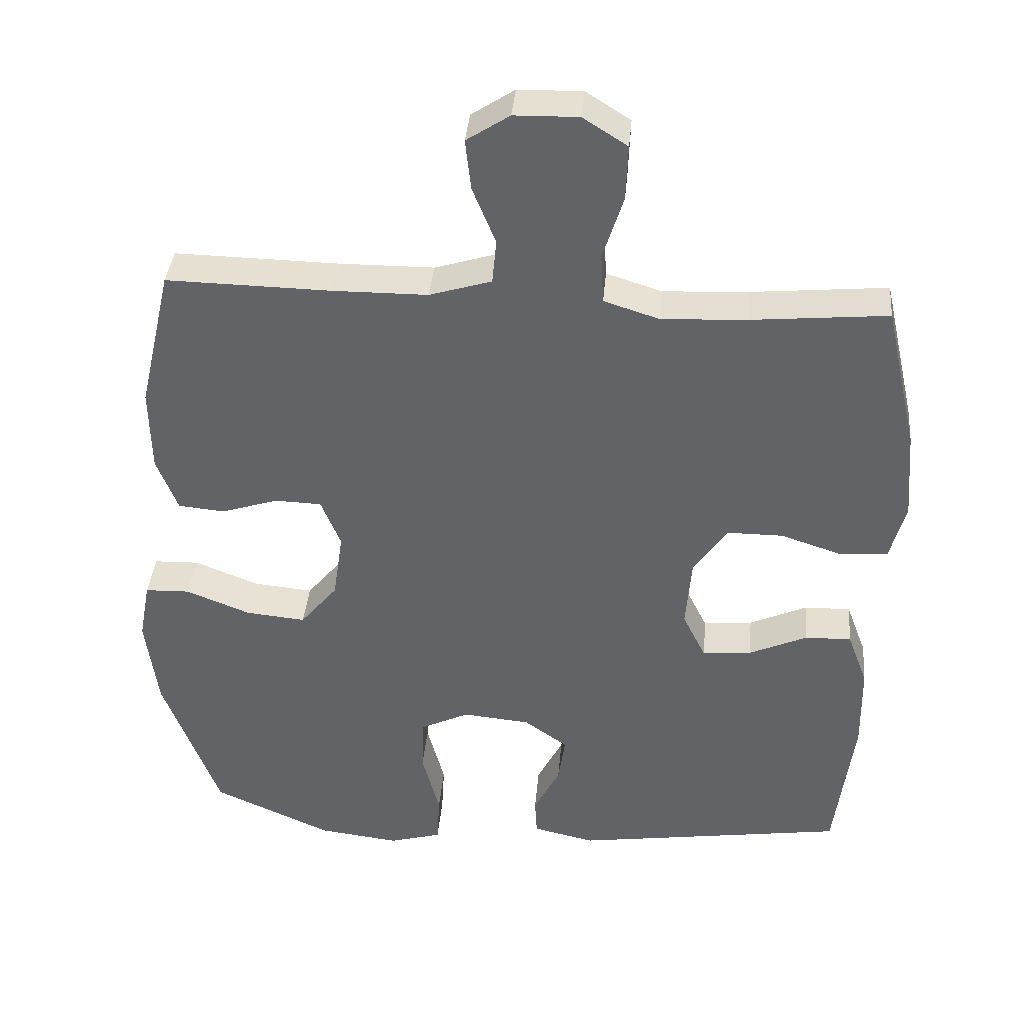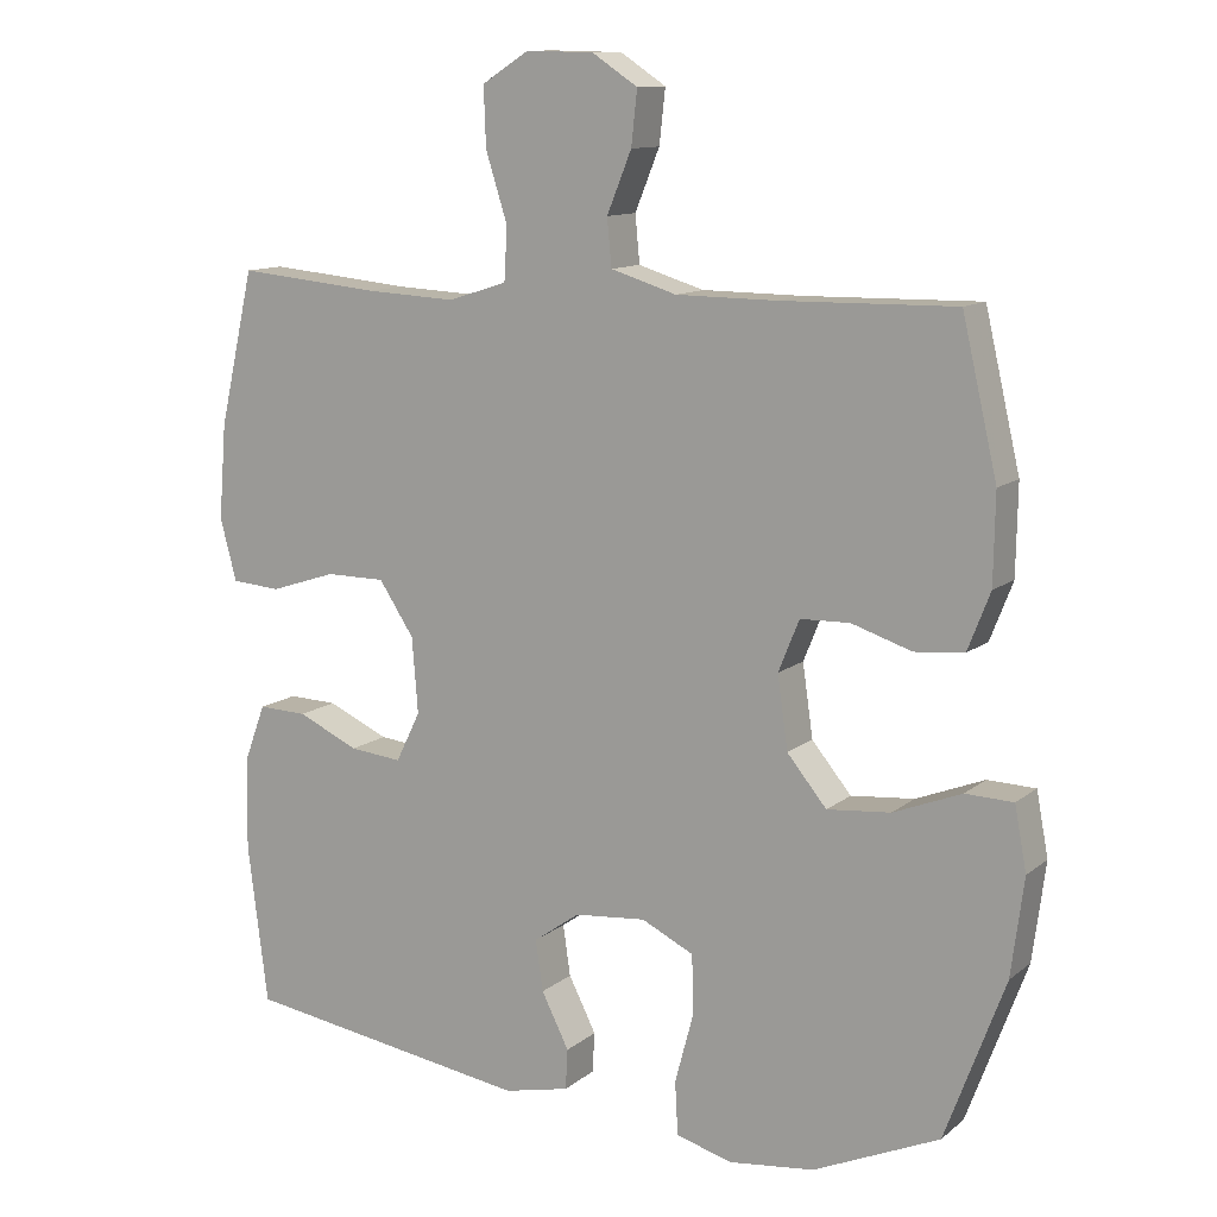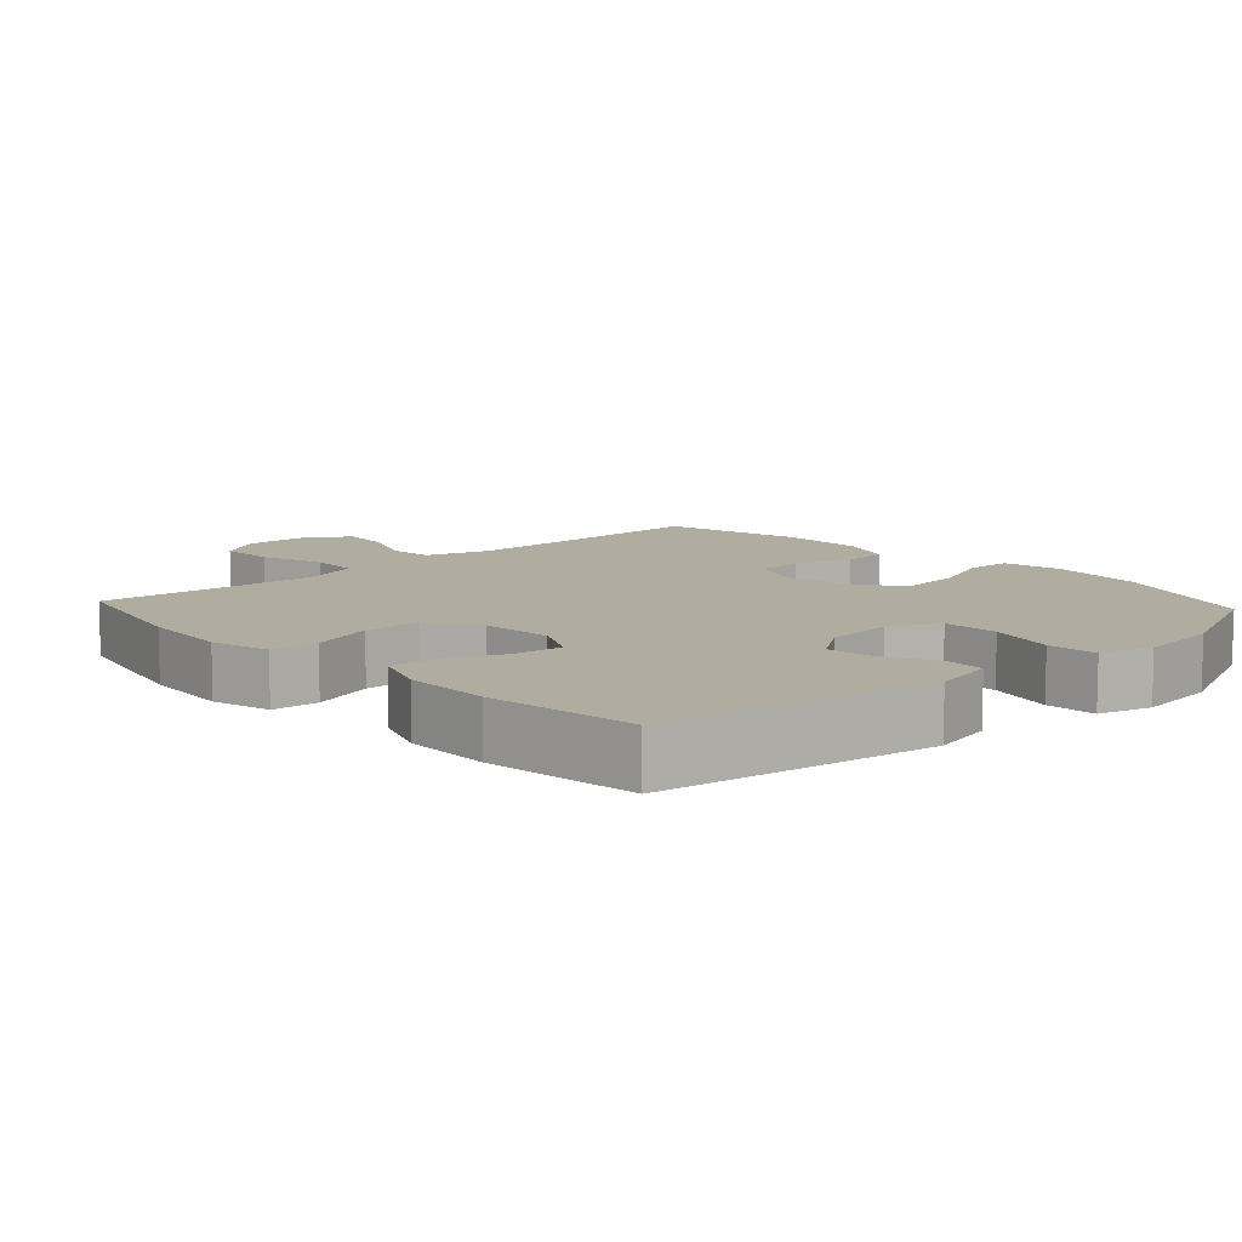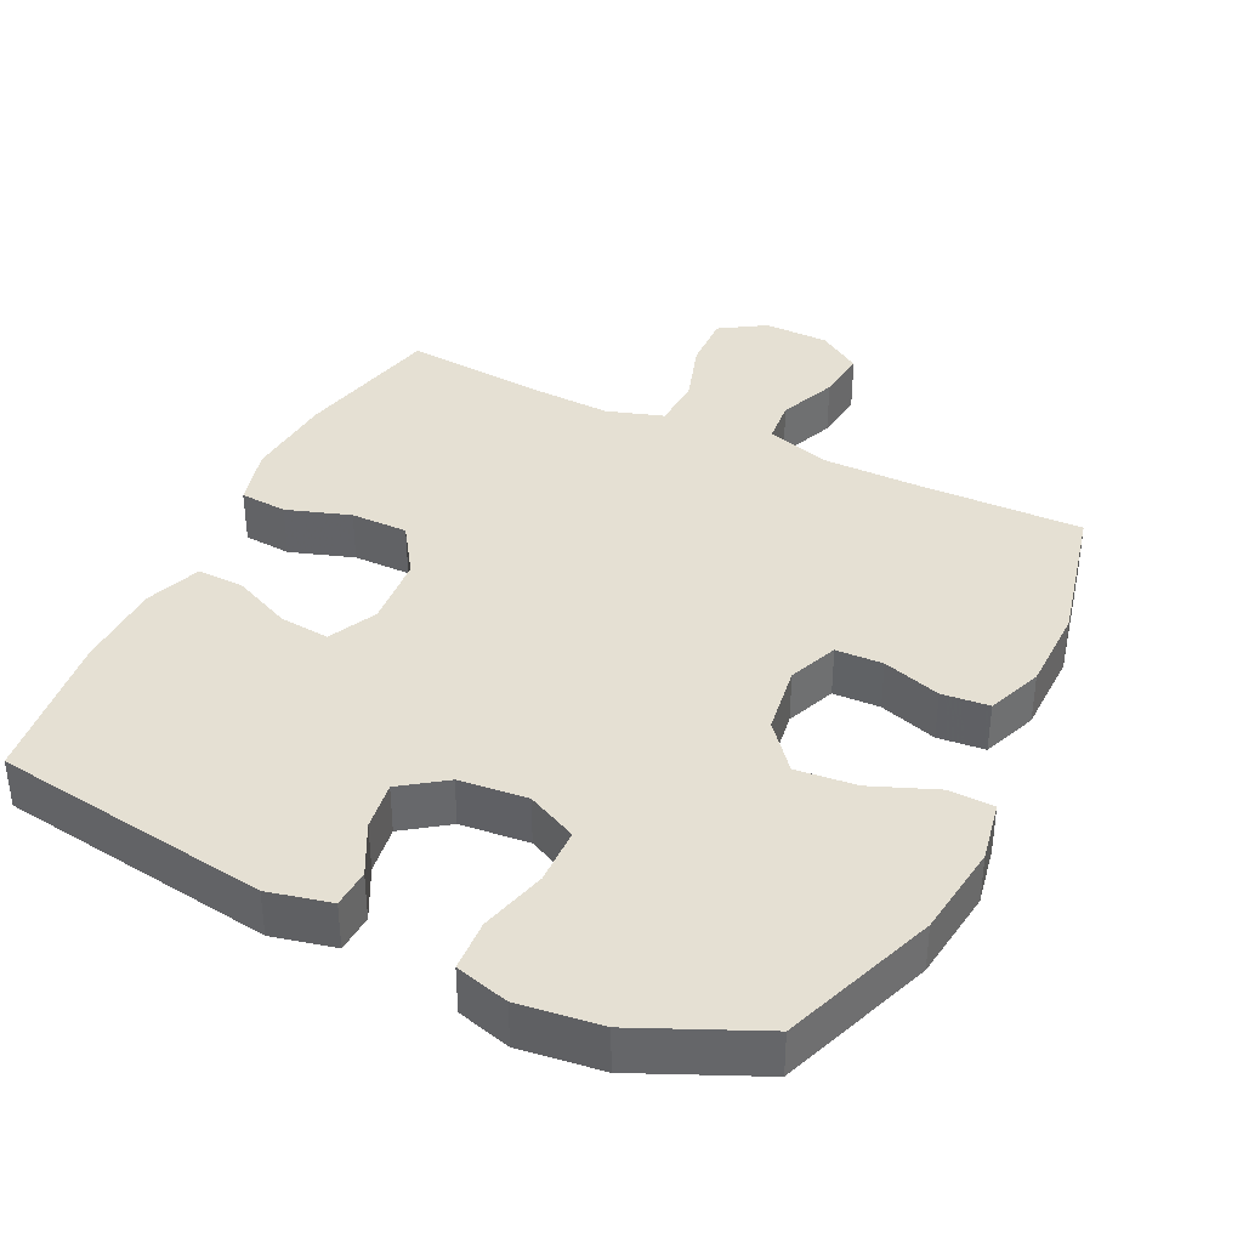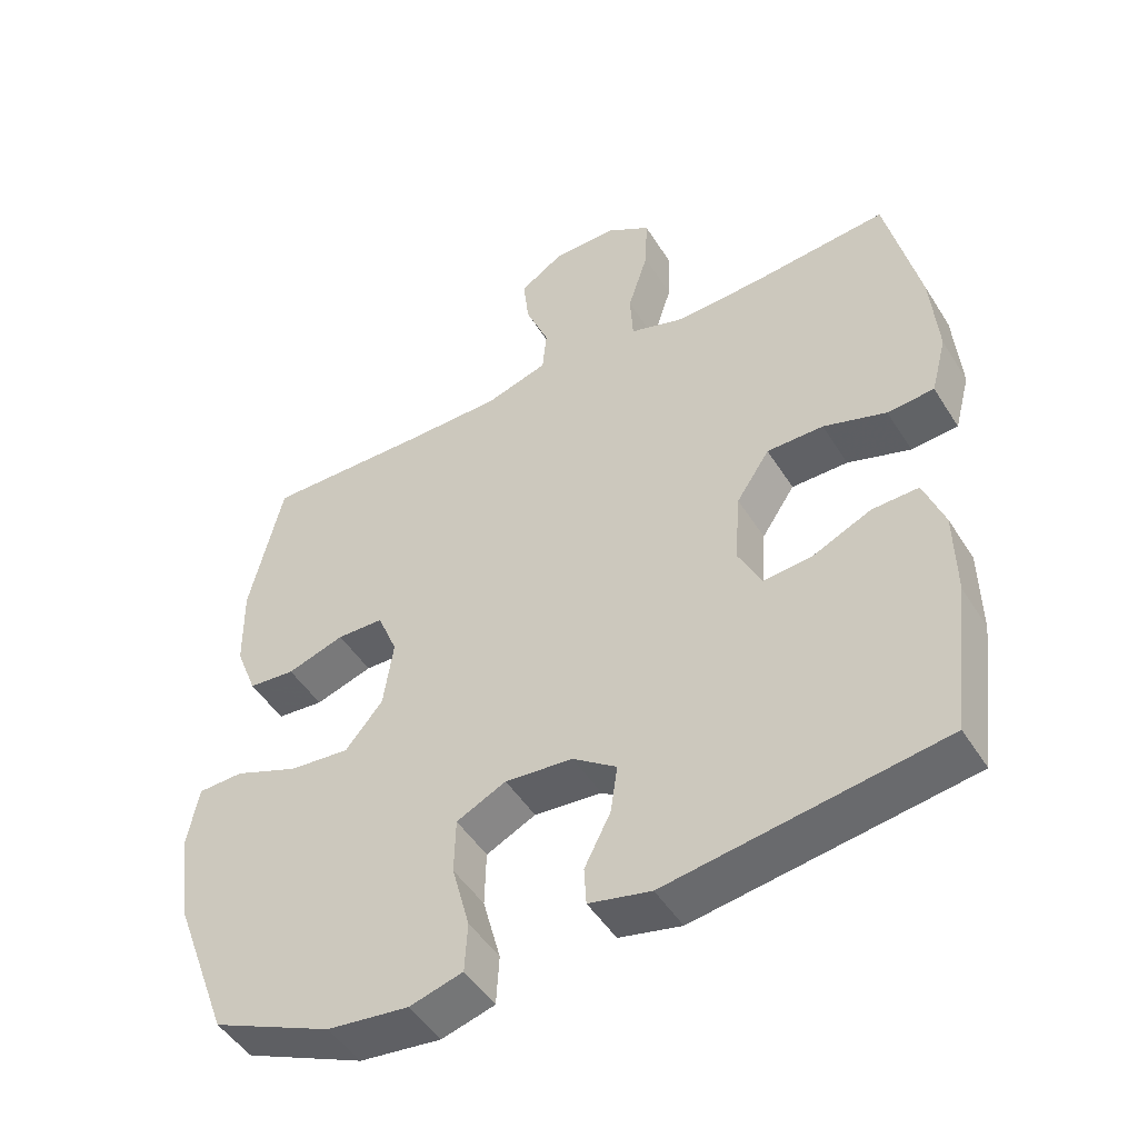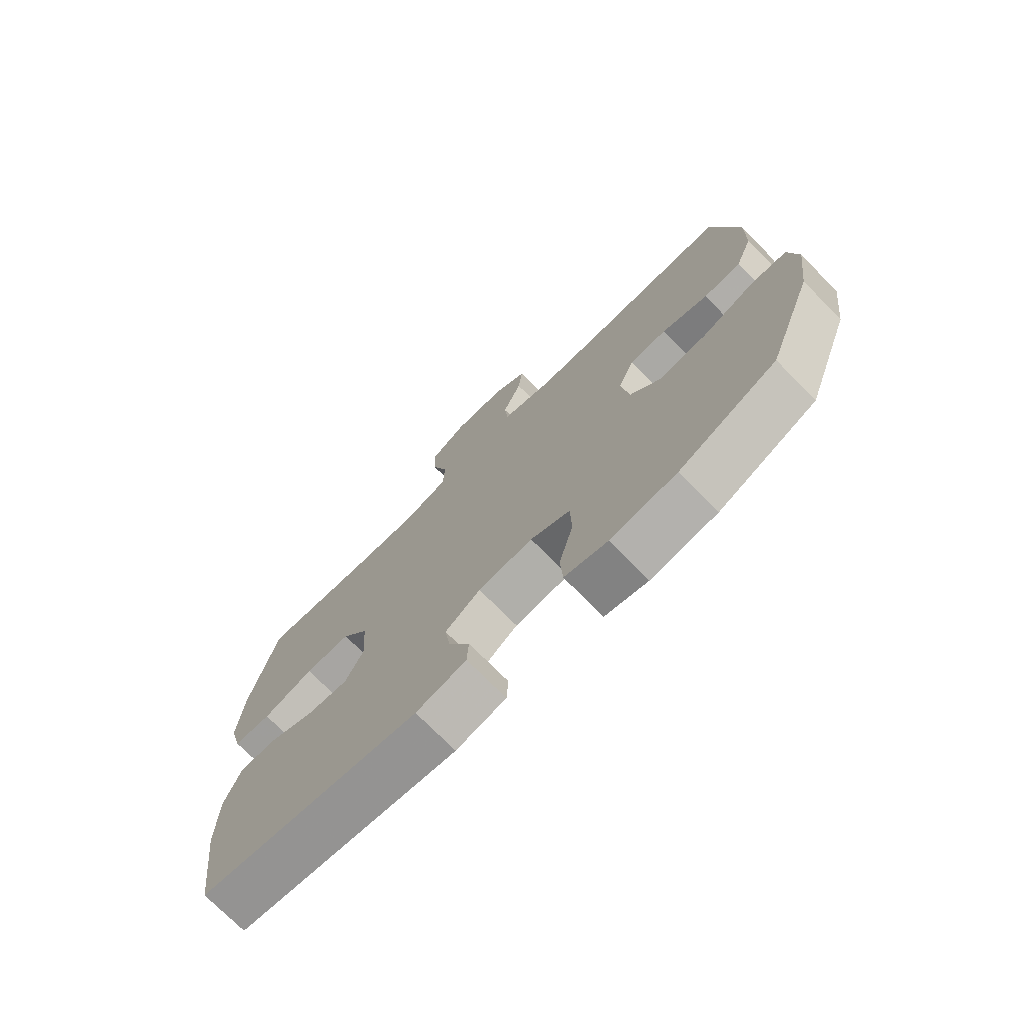
<metadata>
{"format":"obj","ext":"obj","renderer":"f3d","projection":"perspective","resolution":1024,"background":"white","views":[{"elev":38.4,"azim":5.1,"up":"+Z"},{"elev":11.7,"azim":-150.4,"up":"+Z"},{"elev":10.0,"azim":137.4,"up":"+Y"},{"elev":38.0,"azim":-154.3,"up":"+Y"},{"elev":-48.3,"azim":30.8,"up":"+Z"},{"elev":-73.9,"azim":-135.4,"up":"+Z"}]}
</metadata>
<code>
v -0.5 0.07 -0.5
v -0.58 0.07 -0.285
v -0.597 0.07 -0.154
v -0.581 0.07 -0.069
v -0.517 0.07 -0.067
v -0.426 0.07 -0.103
v -0.341 0.07 -0.111
v -0.288 0.07 -0.047
v -0.274 0.07 0.05
v -0.302 0.07 0.119
v -0.368 0.07 0.121
v -0.449 0.07 0.095
v -0.515 0.07 0.101
v -0.545 0.07 0.178
v -0.547 0.07 0.297
v -0.5 0.07 0.5
v -0.266 0.07 0.496
v -0.132 0.07 0.497
v -0.044 0.07 0.524
v -0.038 0.07 0.587
v -0.071 0.07 0.668
v -0.079 0.07 0.74
v -0.018 0.07 0.78
v 0.073 0.07 0.782
v 0.136 0.07 0.742
v 0.133 0.07 0.663
v 0.104 0.07 0.572
v 0.108 0.07 0.501
v 0.187 0.07 0.476
v 0.308 0.07 0.482
v 0.5 0.07 0.5
v 0.547 0.07 0.293
v 0.557 0.07 0.167
v 0.535 0.07 0.084
v 0.469 0.07 0.079
v 0.38 0.07 0.108
v 0.3 0.07 0.108
v 0.253 0.07 0.037
v 0.245 0.07 -0.064
v 0.278 0.07 -0.131
v 0.348 0.07 -0.124
v 0.43 0.07 -0.087
v 0.496 0.07 -0.085
v 0.525 0.07 -0.163
v 0.527 0.07 -0.286
v 0.5 0.07 -0.5
v 0.112 0.07 -0.558
v 0.024 0.07 -0.538
v 0.021 0.07 -0.484
v 0.058 0.07 -0.411
v 0.068 0.07 -0.343
v 0.006 0.07 -0.299
v -0.09 0.07 -0.29
v -0.16 0.07 -0.324
v -0.162 0.07 -0.403
v -0.137 0.07 -0.497
v -0.141 0.07 -0.568
v -0.216 0.07 -0.589
v -0.331 0.07 -0.575
v -0.5 0 -0.5
v -0.58 0 -0.285
v -0.597 0 -0.154
v -0.581 0 -0.069
v -0.517 0 -0.067
v -0.426 0 -0.103
v -0.341 0 -0.111
v -0.288 0 -0.047
v -0.274 0 0.05
v -0.302 0 0.119
v -0.368 0 0.121
v -0.449 0 0.095
v -0.515 0 0.101
v -0.545 0 0.178
v -0.547 0 0.297
v -0.5 0 0.5
v -0.266 0 0.496
v -0.132 0 0.497
v -0.044 0 0.524
v -0.038 0 0.587
v -0.071 0 0.668
v -0.079 0 0.74
v -0.018 0 0.78
v 0.073 0 0.782
v 0.136 0 0.742
v 0.133 0 0.663
v 0.104 0 0.572
v 0.108 0 0.501
v 0.187 0 0.476
v 0.308 0 0.482
v 0.5 0 0.5
v 0.547 0 0.293
v 0.557 0 0.167
v 0.535 0 0.084
v 0.469 0 0.079
v 0.38 0 0.108
v 0.3 0 0.108
v 0.253 0 0.037
v 0.245 0 -0.064
v 0.278 0 -0.131
v 0.348 0 -0.124
v 0.43 0 -0.087
v 0.496 0 -0.085
v 0.525 0 -0.163
v 0.527 0 -0.286
v 0.5 0 -0.5
v 0.112 0 -0.558
v 0.024 0 -0.538
v 0.021 0 -0.484
v 0.058 0 -0.411
v 0.068 0 -0.343
v 0.006 0 -0.299
v -0.09 0 -0.29
v -0.16 0 -0.324
v -0.162 0 -0.403
v -0.137 0 -0.497
v -0.141 0 -0.568
v -0.216 0 -0.589
v -0.331 0 -0.575
f 4 5 6
f 3 4 6
f 2 3 6
f 1 2 6
f 59 1 6
f 58 59 6
f 57 58 6
f 56 57 6
f 55 56 6
f 54 55 6 7
f 53 54 7 8
f 52 53 8 9
f 51 52 9 10
f 48 49 50
f 47 48 50
f 46 47 50
f 45 46 50
f 44 45 50
f 43 44 50
f 42 43 50
f 41 42 50
f 40 41 50 51
f 39 40 51 10
f 34 35 36
f 33 34 36
f 32 33 36
f 31 32 36
f 30 31 36
f 29 30 36 37
f 28 29 37 38
f 25 26 27
f 24 25 27
f 23 24 27
f 22 23 27
f 21 22 27
f 20 21 27
f 19 20 27 28
f 38 39 10
f 28 38 10
f 19 28 10
f 18 19 10
f 15 16 17
f 14 15 17
f 13 14 17
f 12 13 17
f 11 12 17
f 10 11 17 18
f 65 64 63
f 65 63 62
f 65 62 61
f 65 61 60
f 65 60 118
f 65 118 117
f 65 117 116
f 65 116 115
f 65 115 114
f 66 65 114 113
f 67 66 113 112
f 68 67 112 111
f 69 68 111 110
f 109 108 107
f 109 107 106
f 109 106 105
f 109 105 104
f 109 104 103
f 109 103 102
f 109 102 101
f 109 101 100
f 110 109 100 99
f 69 110 99 98
f 95 94 93
f 95 93 92
f 95 92 91
f 95 91 90
f 95 90 89
f 96 95 89 88
f 97 96 88 87
f 86 85 84
f 86 84 83
f 86 83 82
f 86 82 81
f 86 81 80
f 86 80 79
f 87 86 79 78
f 69 98 97
f 69 97 87
f 69 87 78
f 69 78 77
f 76 75 74
f 76 74 73
f 76 73 72
f 76 72 71
f 76 71 70
f 77 76 70 69
f 1 60 61 2
f 2 61 62 3
f 3 62 63 4
f 4 63 64 5
f 5 64 65 6
f 6 65 66 7
f 7 66 67 8
f 8 67 68 9
f 9 68 69 10
f 10 69 70 11
f 11 70 71 12
f 12 71 72 13
f 13 72 73 14
f 14 73 74 15
f 15 74 75 16
f 16 75 76 17
f 17 76 77 18
f 18 77 78 19
f 19 78 79 20
f 20 79 80 21
f 21 80 81 22
f 22 81 82 23
f 23 82 83 24
f 24 83 84 25
f 25 84 85 26
f 26 85 86 27
f 27 86 87 28
f 28 87 88 29
f 29 88 89 30
f 30 89 90 31
f 31 90 91 32
f 32 91 92 33
f 33 92 93 34
f 34 93 94 35
f 35 94 95 36
f 36 95 96 37
f 37 96 97 38
f 38 97 98 39
f 39 98 99 40
f 40 99 100 41
f 41 100 101 42
f 42 101 102 43
f 43 102 103 44
f 44 103 104 45
f 45 104 105 46
f 46 105 106 47
f 47 106 107 48
f 48 107 108 49
f 49 108 109 50
f 50 109 110 51
f 51 110 111 52
f 52 111 112 53
f 53 112 113 54
f 54 113 114 55
f 55 114 115 56
f 56 115 116 57
f 57 116 117 58
f 58 117 118 59
f 59 118 60 1

</code>
